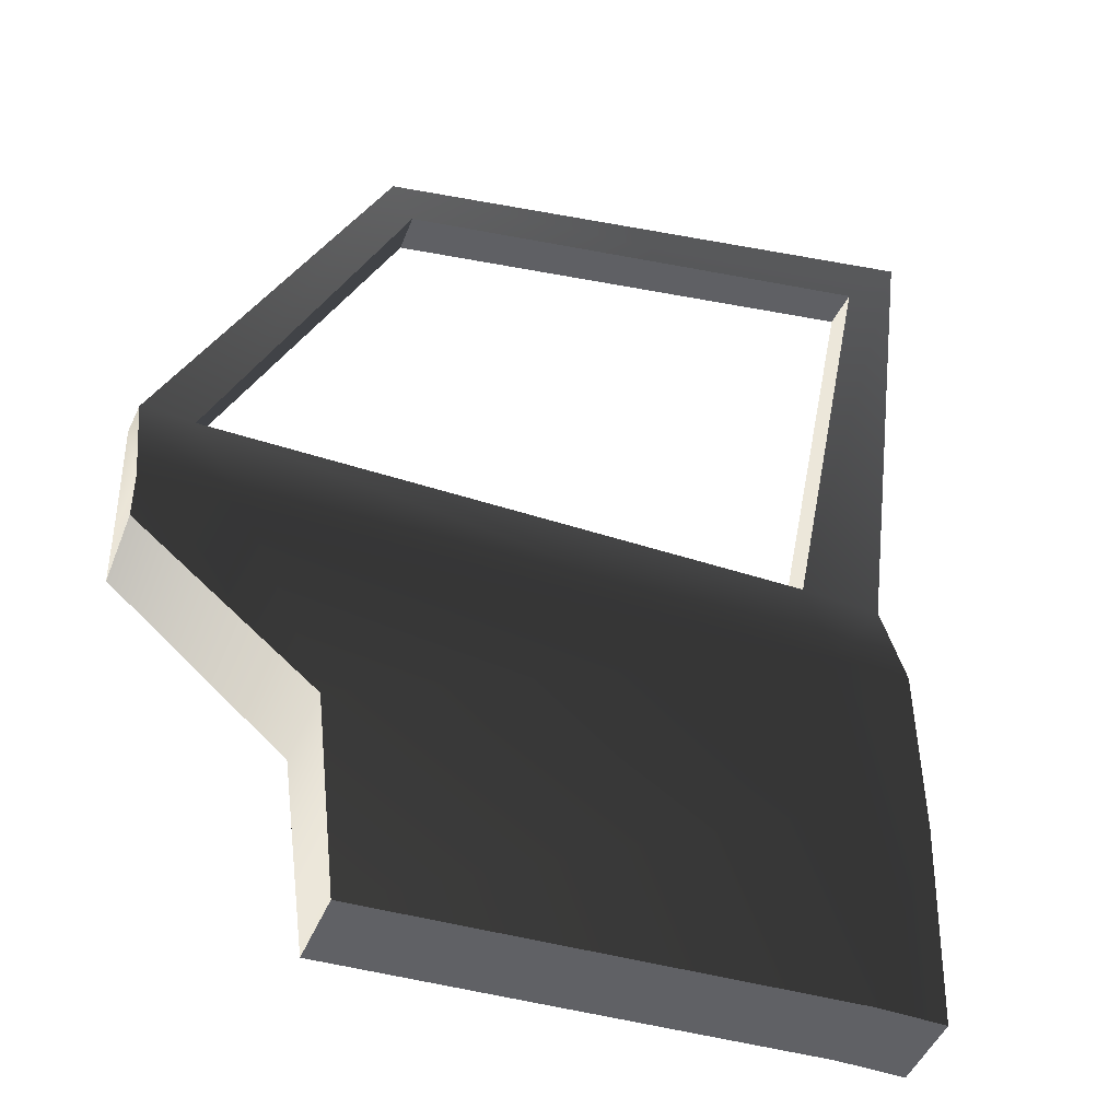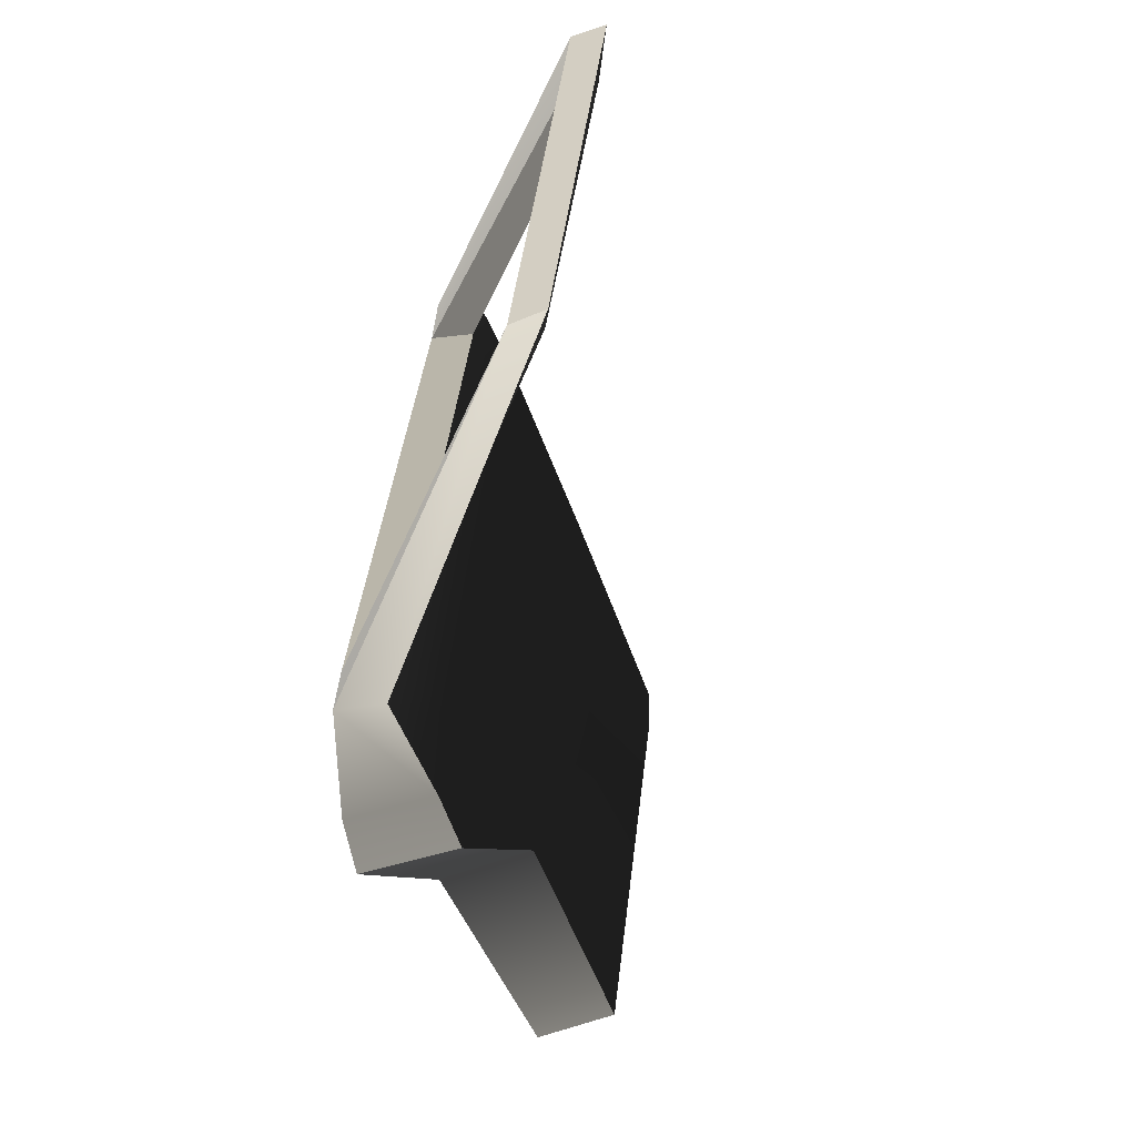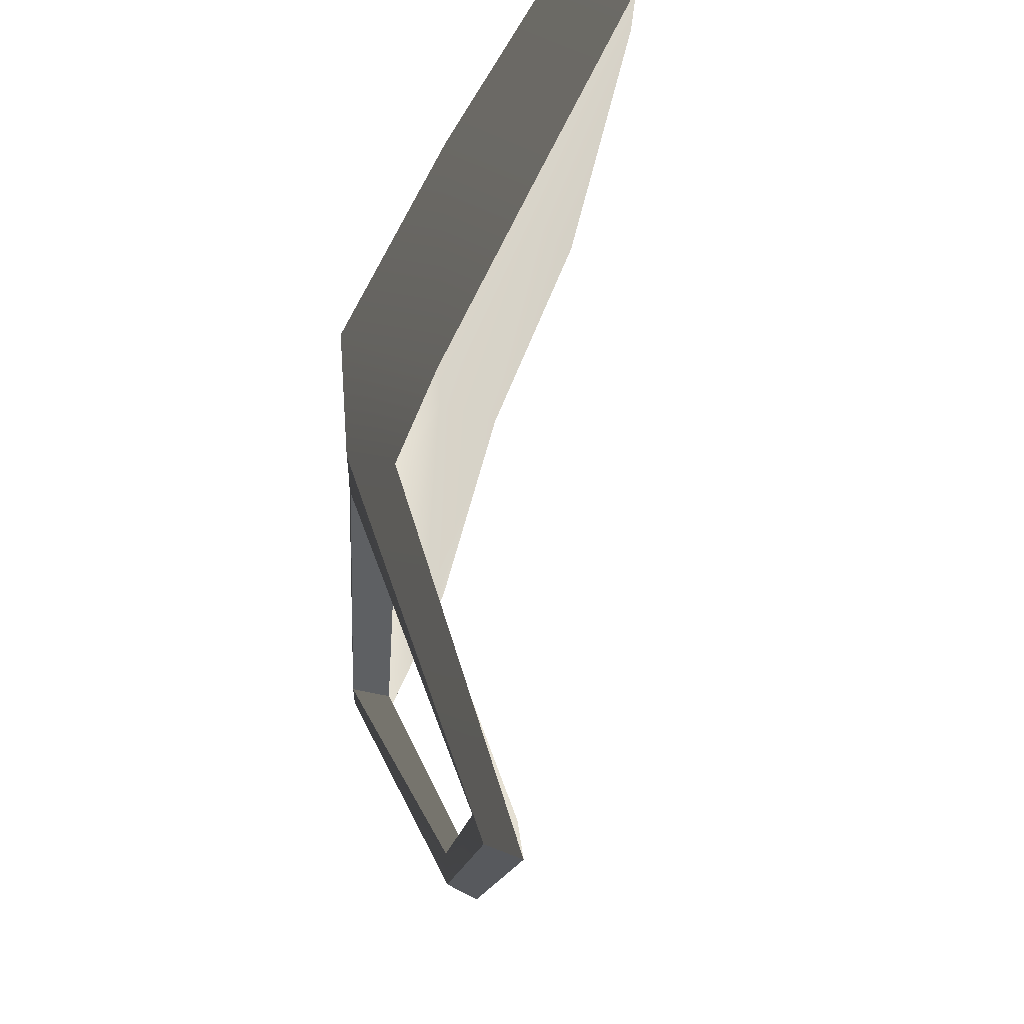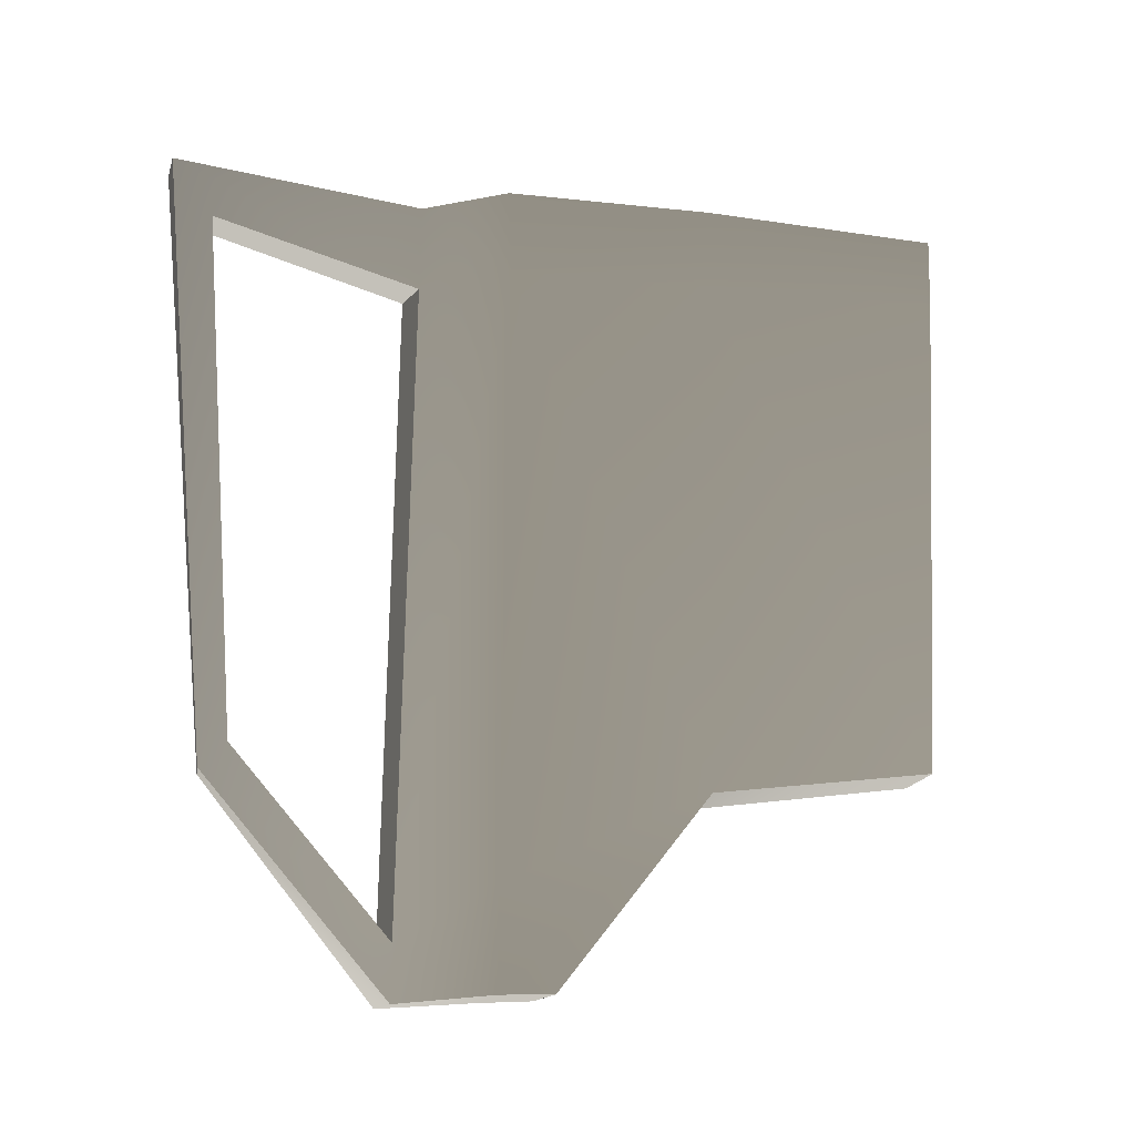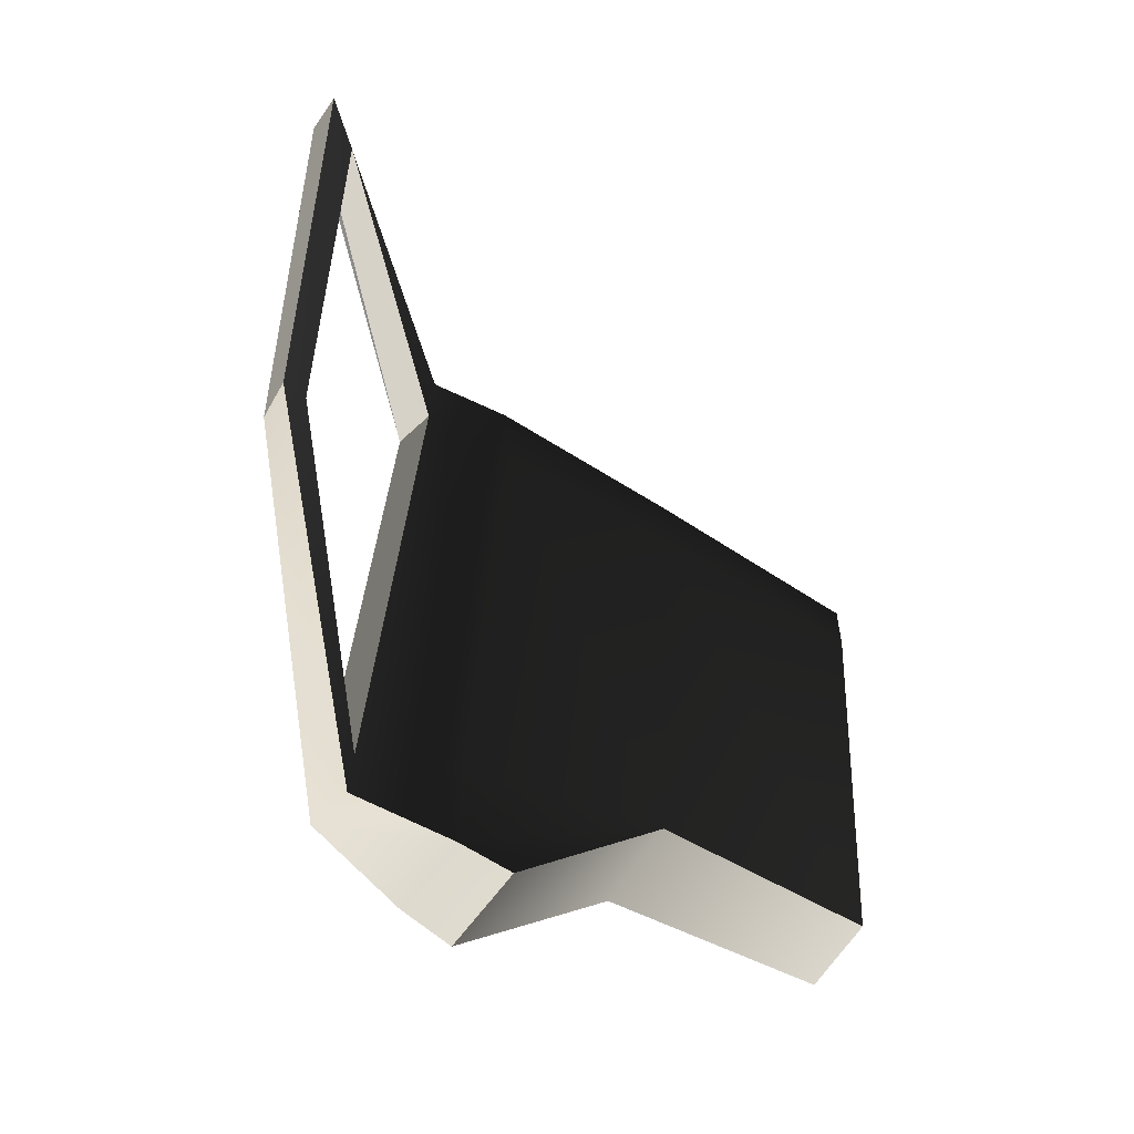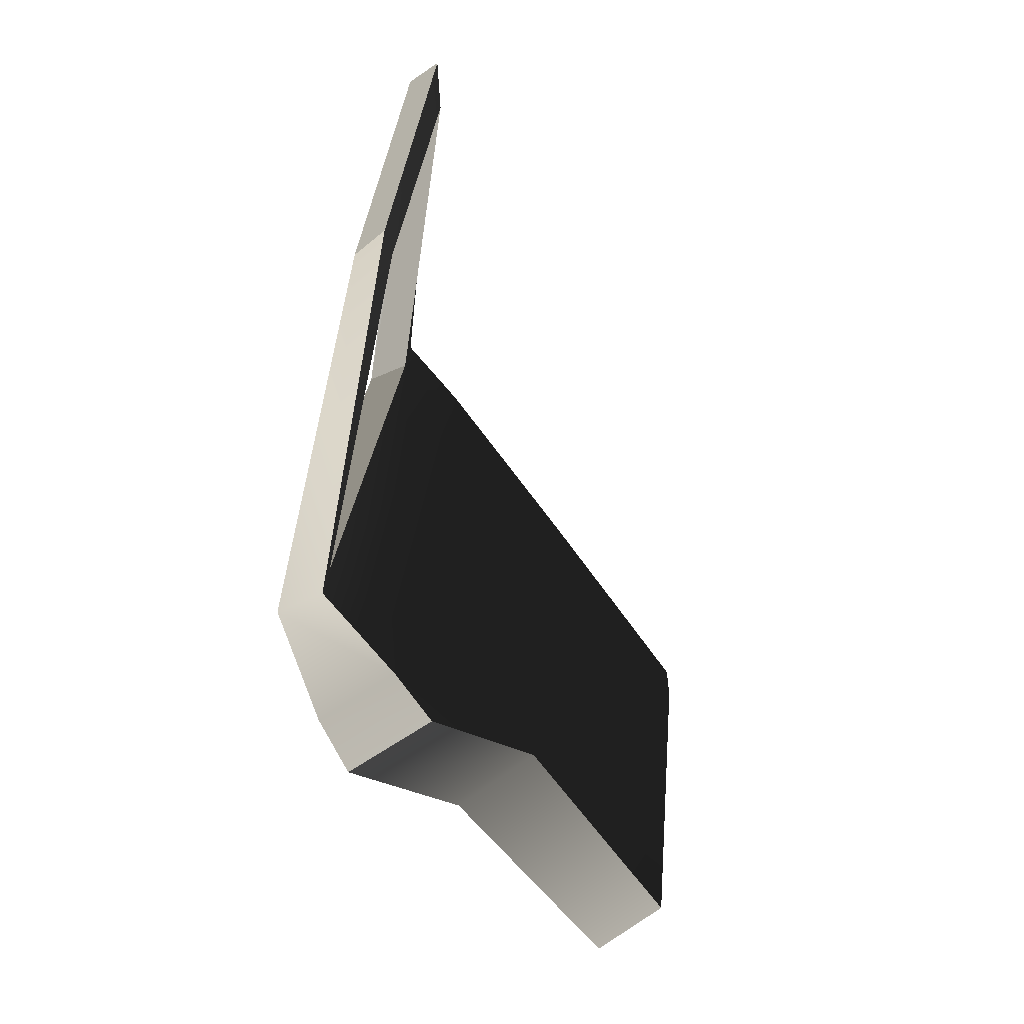
<metadata>
{"format":"obj","ext":"obj","renderer":"f3d","projection":"perspective","resolution":1024,"background":"white","views":[{"elev":-49.2,"azim":-112.8,"up":"+Y"},{"elev":-60.7,"azim":-159.1,"up":"+Z"},{"elev":68.3,"azim":-155.5,"up":"+Z"},{"elev":-16.0,"azim":-101.8,"up":"+Z"},{"elev":-63.5,"azim":-122.3,"up":"+Z"},{"elev":-71.3,"azim":-143.2,"up":"+Z"}]}
</metadata>
<code>
v 0.01687 0.294 -0.05597
v 0.07575 0.2863 -0.6938
v 0.06625 7.282e-08 -0.6573
v 0.002835 1.532e-07 -0.056
v 0.01305 0.2935 0.0457
v 6.856e-05 1.645e-07 0.03003
v 0.01547 0.5576 -0.05597
v 0.01387 0.5612 0.04793
v -0.04781 0.6771 0.01653
v -0.04527 0.6786 -0.08966
v -0.3519 0.9834 -0.08636
v -0.3235 0.9357 -0.1382
v -0.2597 0.9197 -0.7386
v -0.2438 0.8885 -0.7057
v 0.006775 0.6879 -0.8869
v 0.009015 0.6886 -0.9571
v 0.05757 0.5573 -0.9427
v 0.05491 0.5578 -0.814
v 0.07241 0.4861 -0.9376
v -0.03331 7.704e-08 -0.6573
v -0.04046 0.2861 -0.6938
v -0.09789 0.2948 -0.05625
v -0.09632 1.574e-07 -0.05612
v -0.09986 0.2943 0.04531
v -0.09869 1.686e-07 0.02991
v -0.09835 0.5502 -0.05594
v -0.0999 0.554 0.0482
v -0.09975 0.6635 0.01662
v -0.09723 0.6653 -0.08984
v -0.3977 0.9812 -0.08472
v -0.3693 0.9343 -0.1362
v -0.3042 0.9217 -0.7397
v -0.2884 0.89 -0.7068
v -0.04572 0.6758 -0.8864
v -0.0435 0.6764 -0.9567
v -0.04433 0.5497 -0.9432
v -0.04883 0.5512 -0.8136
v -0.04158 0.4804 -0.9409
v 0.06625 7.282e-08 -0.6573
v -0.03331 7.704e-08 -0.6573
v -0.09632 1.574e-07 -0.05612
v 0.002835 1.532e-07 -0.056
v -0.09869 1.686e-07 0.02991
v 6.856e-05 1.645e-07 0.03003
v 0.07575 0.2863 -0.6938
v -0.04046 0.2861 -0.6938
v -0.03331 7.704e-08 -0.6573
v 0.06625 7.282e-08 -0.6573
v 0.07241 0.4861 -0.9376
v -0.04158 0.4804 -0.9409
v 0.01387 0.5612 0.04793
v -0.0999 0.554 0.0482
v -0.09975 0.6635 0.01662
v -0.04781 0.6771 0.01653
v -0.3977 0.9812 -0.08472
v -0.3519 0.9834 -0.08636
v 0.01305 0.2935 0.0457
v -0.09986 0.2943 0.04531
v 6.856e-05 1.645e-07 0.03003
v -0.09869 1.686e-07 0.02991
v -0.2597 0.9197 -0.7386
v -0.3042 0.9217 -0.7397
v -0.0435 0.6764 -0.9567
v 0.009015 0.6886 -0.9571
v -0.04433 0.5497 -0.9432
v 0.05757 0.5573 -0.9427
v -0.04158 0.4804 -0.9409
v 0.07241 0.4861 -0.9376
v 0.006775 0.6879 -0.8869
v -0.04572 0.6758 -0.8864
v -0.2884 0.89 -0.7068
v 0.006775 0.6879 -0.8869
v -0.2884 0.89 -0.7068
v -0.2438 0.8885 -0.7057
v -0.2438 0.8885 -0.7057
v -0.2884 0.89 -0.7068
v -0.3693 0.9343 -0.1362
v -0.3235 0.9357 -0.1382
v -0.3519 0.9834 -0.08636
v -0.3977 0.9812 -0.08472
v -0.3042 0.9217 -0.7397
v -0.2597 0.9197 -0.7386
v -0.3235 0.9357 -0.1382
v -0.3693 0.9343 -0.1362
v -0.09723 0.6653 -0.08984
v -0.3235 0.9357 -0.1382
v -0.04527 0.6786 -0.08966
v -0.04527 0.6786 -0.08966
v -0.09723 0.6653 -0.08984
v -0.04572 0.6758 -0.8864
v 0.006775 0.6879 -0.8869
g door_backL_8602_21
f 1 3 2
f 1 4 3
f 5 4 1
f 5 6 4
f 7 5 1
f 7 1 2
f 7 8 5
f 9 8 7
f 9 7 10
f 10 11 9
f 10 12 11
f 12 13 11
f 12 14 13
f 15 13 14
f 15 10 7
f 15 16 13
f 15 17 16
f 2 17 18
f 15 18 17
f 15 7 18
f 7 2 18
f 2 19 17
f 20 22 21
f 20 23 22
f 23 24 22
f 23 25 24
f 24 26 22
f 21 22 26
f 24 27 26
f 26 27 28
f 26 28 29
f 30 29 28
f 30 31 29
f 32 31 30
f 32 33 31
f 32 34 33
f 26 29 34
f 32 35 34
f 36 34 35
f 36 21 37
f 36 37 34
f 26 34 37
f 21 26 37
f 36 38 21
f 39 41 40
f 39 42 41
f 42 43 41
f 42 44 43
f 45 47 46
f 45 48 47
f 49 45 46
f 49 46 50
f 51 53 52
f 51 54 53
f 54 55 53
f 54 56 55
f 57 51 52
f 57 52 58
f 59 57 58
f 59 58 60
f 61 63 62
f 61 64 63
f 64 65 63
f 64 66 65
f 66 67 65
f 66 68 67
f 69 71 70
f 72 74 73
f 75 77 76
f 75 78 77
f 79 81 80
f 79 82 81
f 83 85 84
f 86 87 85
f 88 90 89
f 88 91 90

</code>
